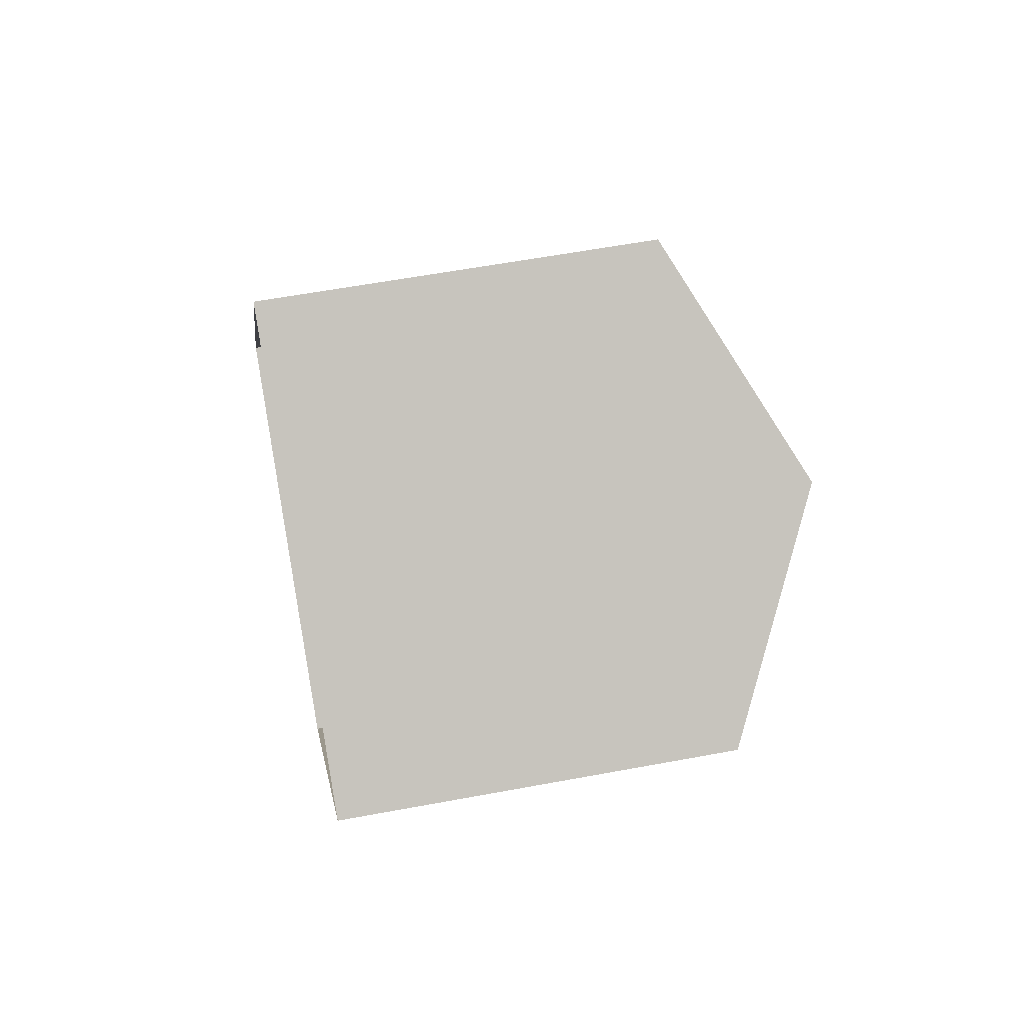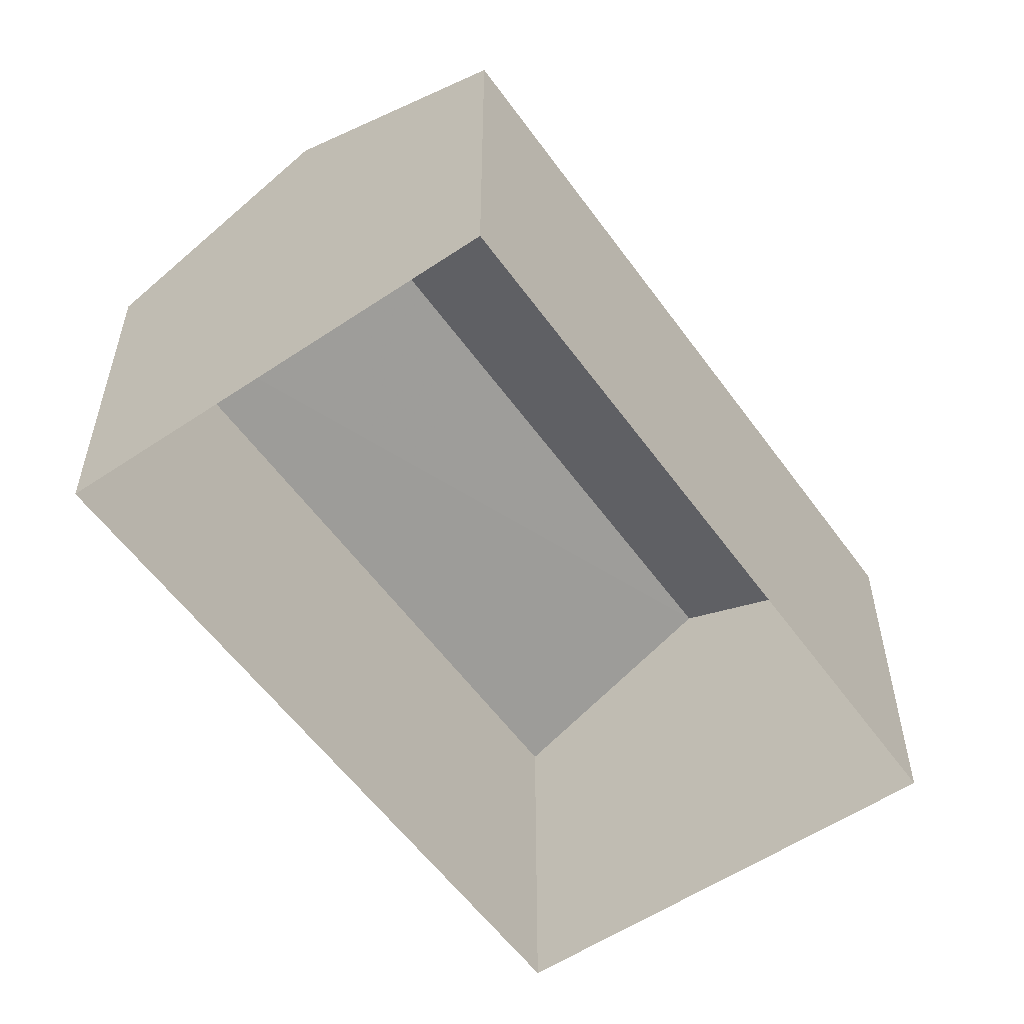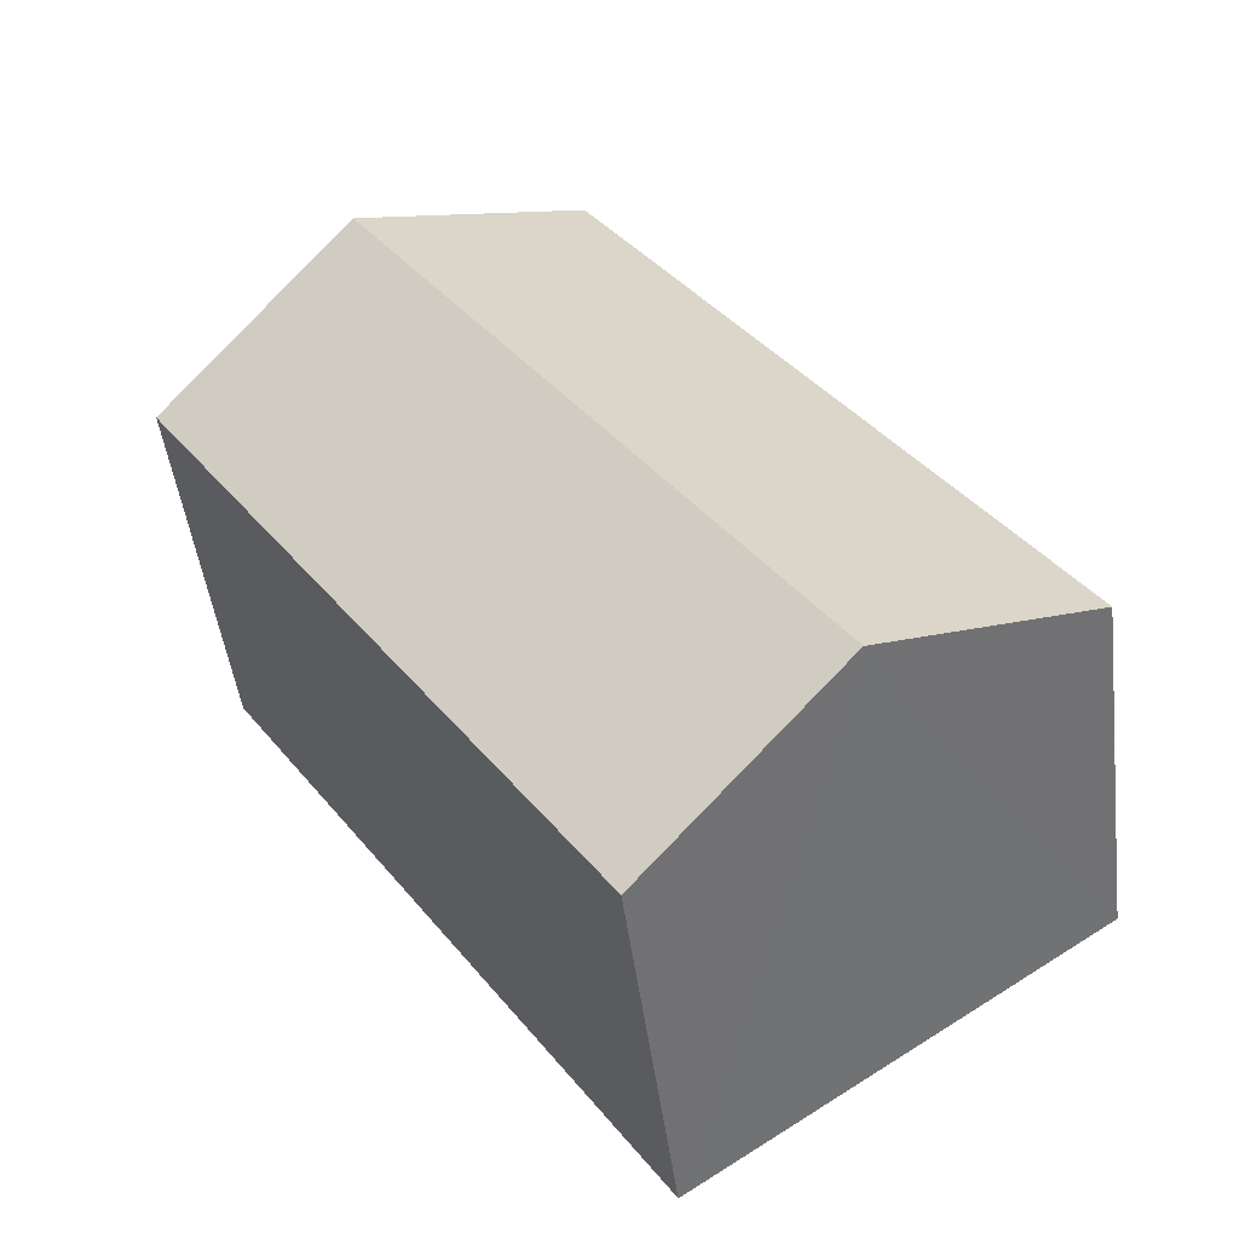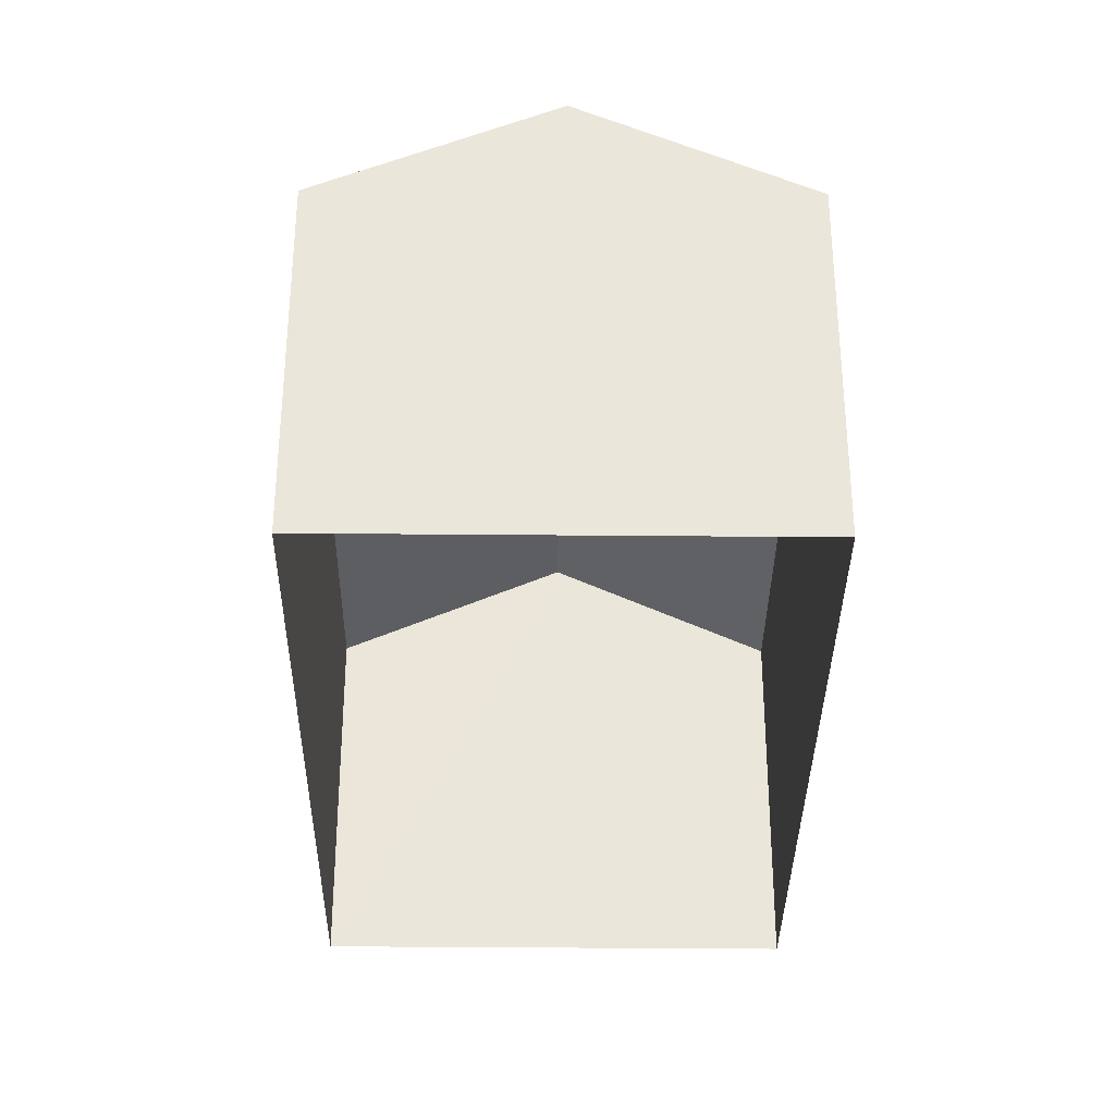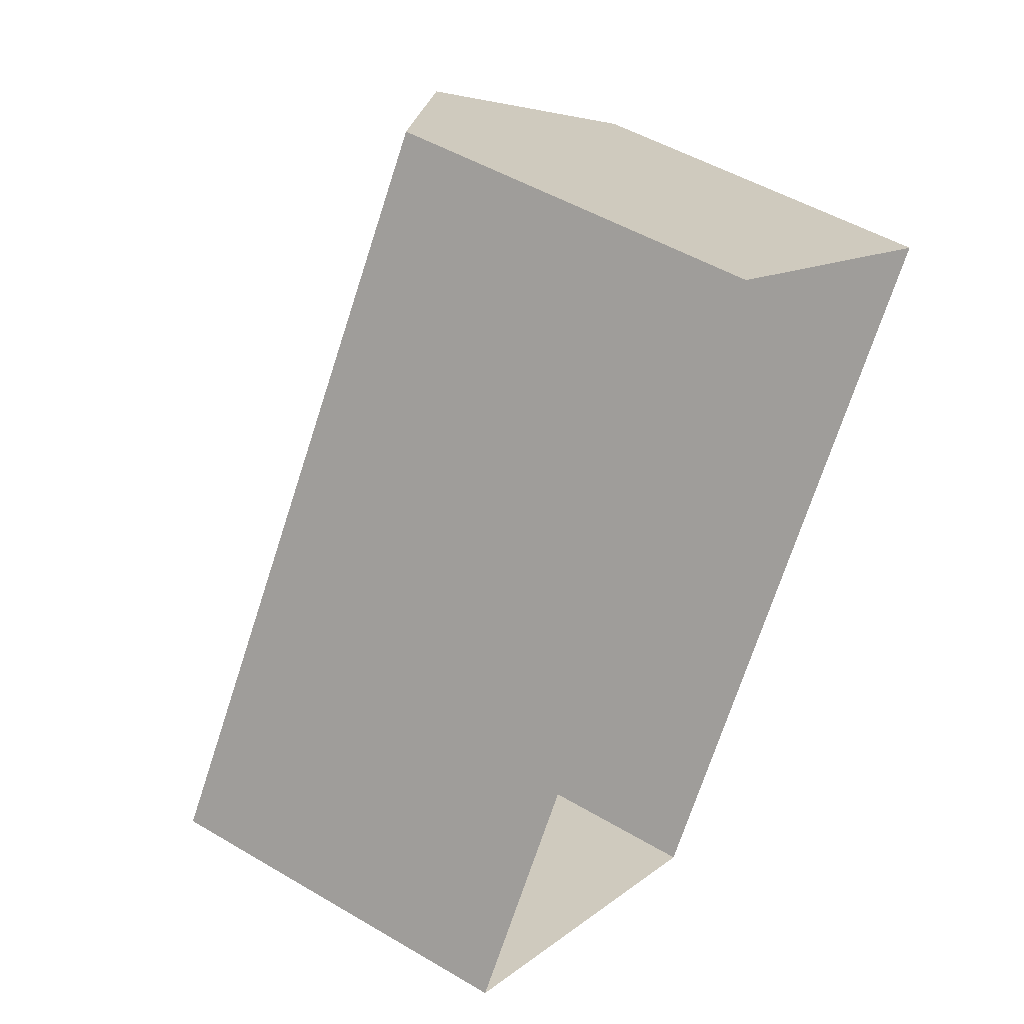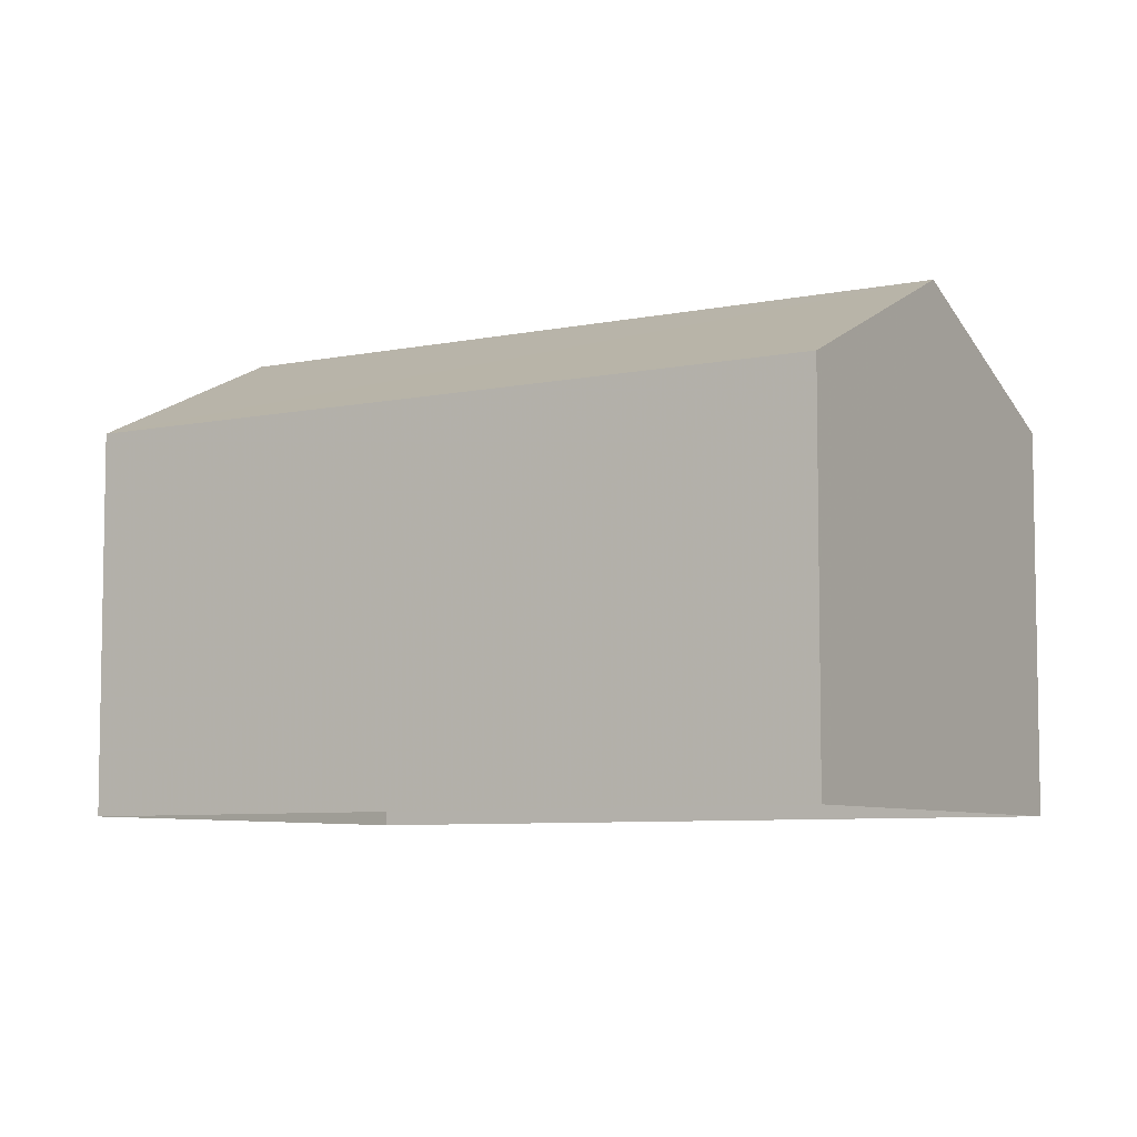
<metadata>
{"format":"obj","ext":"obj","renderer":"f3d","projection":"perspective","resolution":1024,"background":"white","views":[{"elev":57.5,"azim":-100.9,"up":"+Y"},{"elev":-56.4,"azim":69.1,"up":"+Z"},{"elev":-47.9,"azim":7.2,"up":"+Y"},{"elev":-34.1,"azim":-146.8,"up":"+Z"},{"elev":49.1,"azim":123.4,"up":"+Y"},{"elev":-6.8,"azim":155.6,"up":"+Z"}]}
</metadata>
<code>
v -3.134e+05 3.97e+04 7.015
v -3.134e+05 3.972e+04 7.019
v -3.134e+05 3.971e+04 7.016
v -3.134e+05 3.971e+04 7.018
v -3.134e+05 3.971e+04 14.7
v -3.134e+05 3.972e+04 14.71
v -3.134e+05 3.972e+04 16.92
v -3.134e+05 3.97e+04 16.91
v -3.134e+05 3.97e+04 14.7
v -3.134e+05 3.971e+04 14.71
f 1 2 3
f 1 4 2
f 5 6 7
f 8 5 7
f 7 9 8
f 7 10 9
f 10 4 1
f 9 10 1
f 6 2 7
f 2 4 7
f 4 10 7
f 9 1 8
f 1 3 8
f 3 5 8
f 6 3 2
f 6 5 3

</code>
